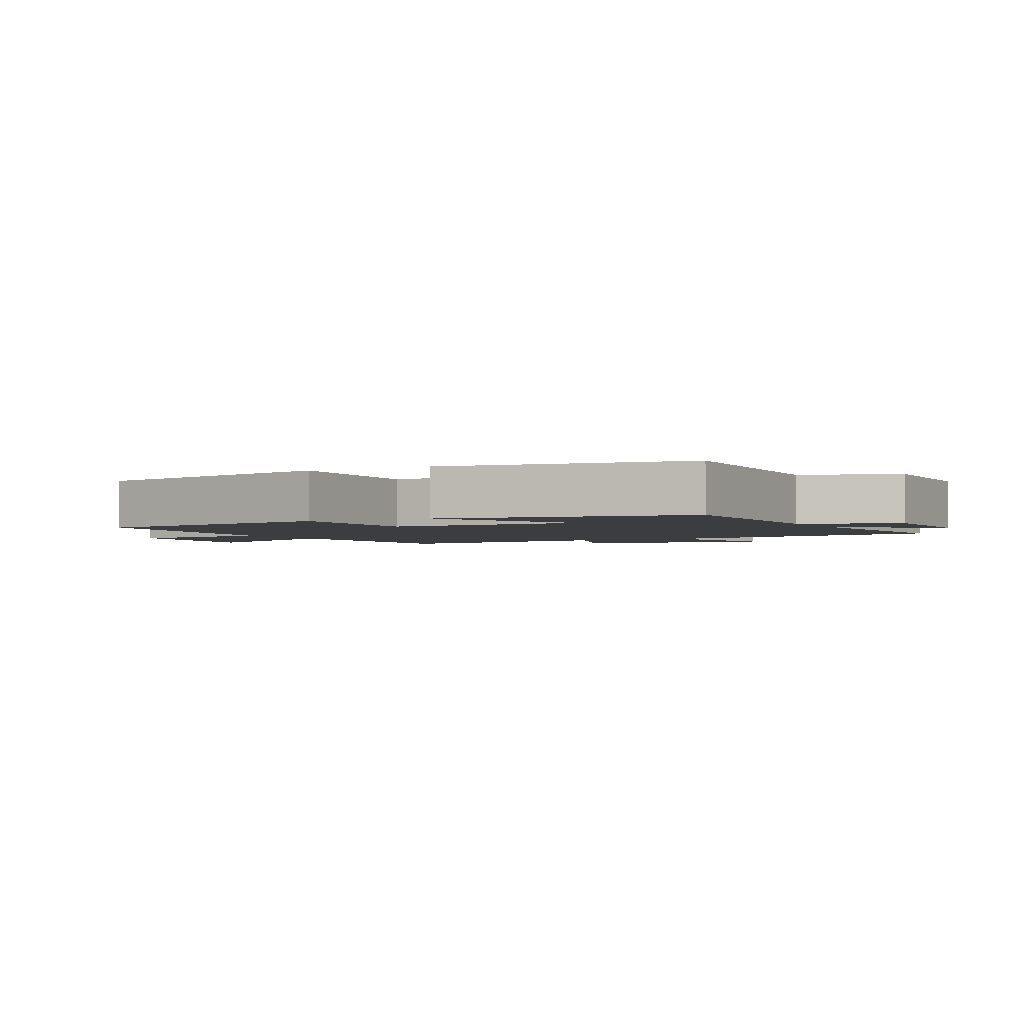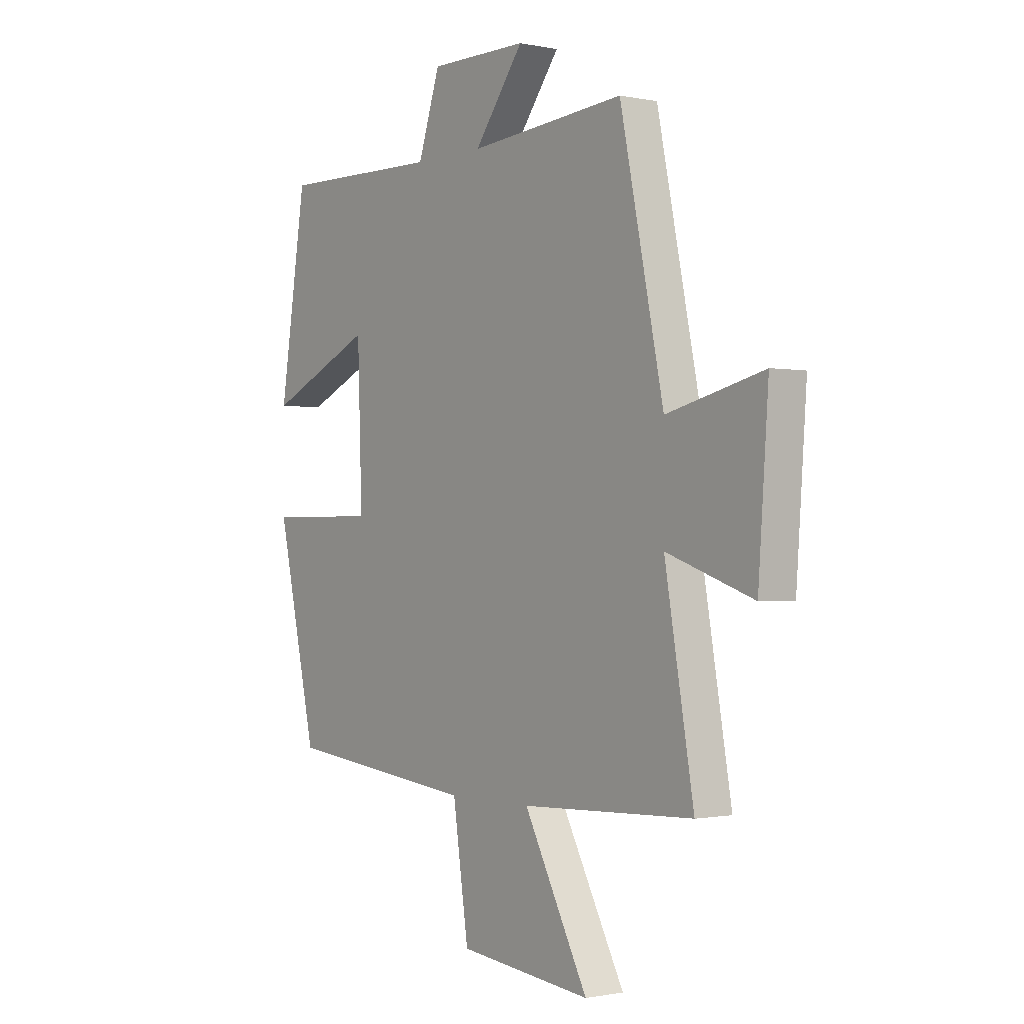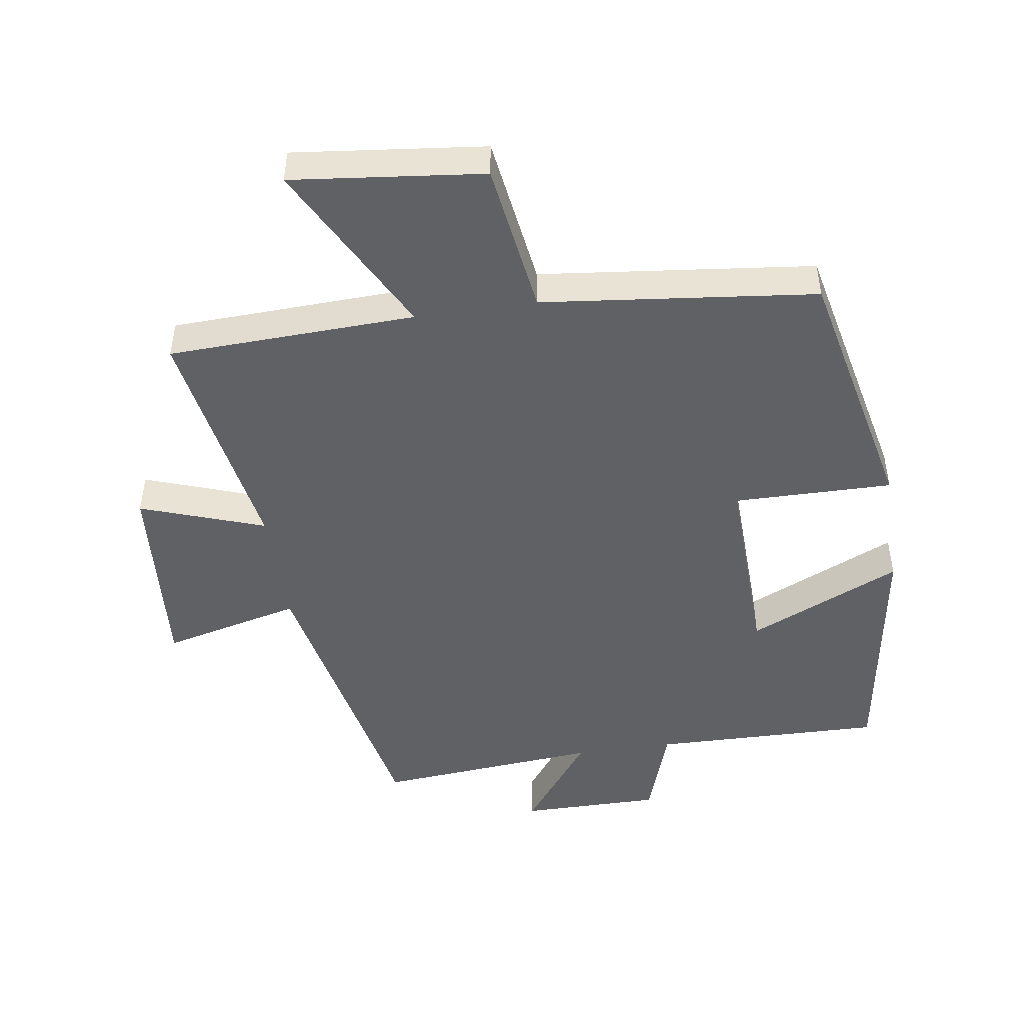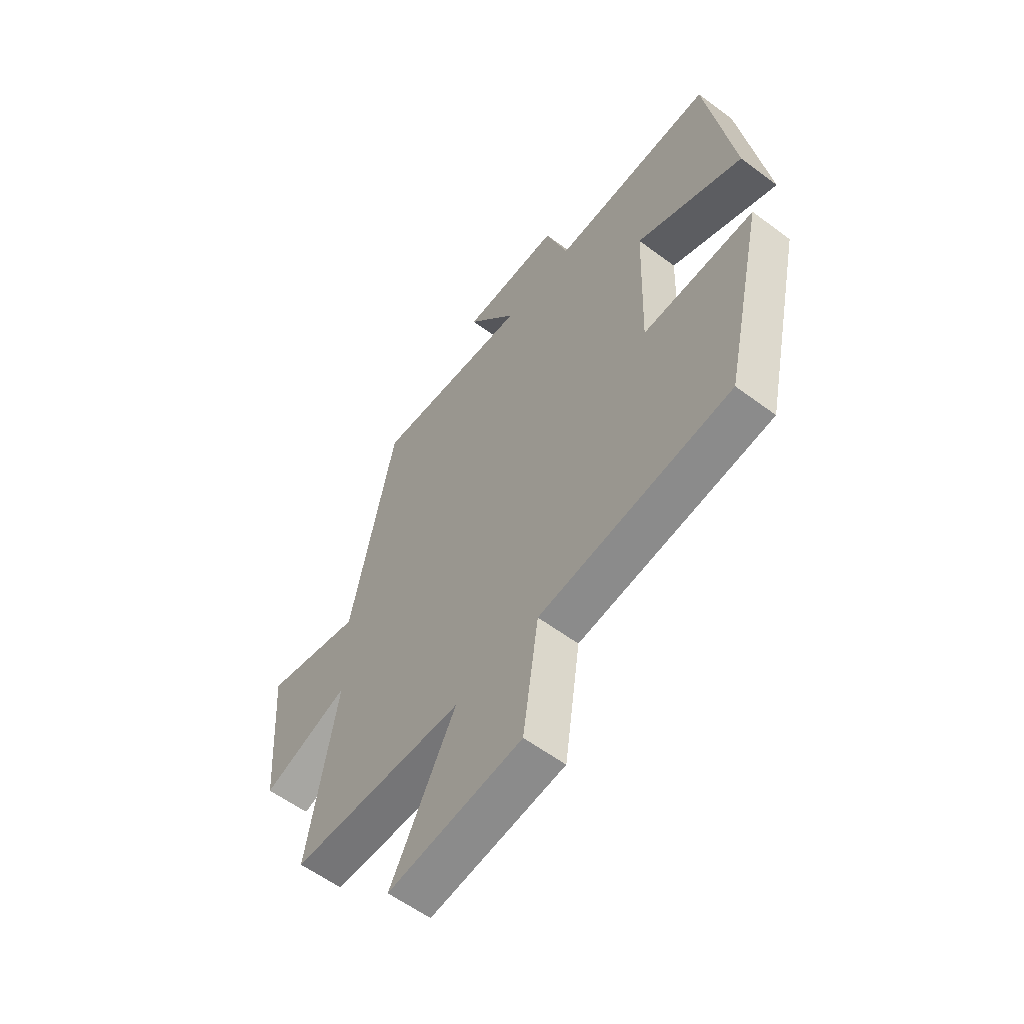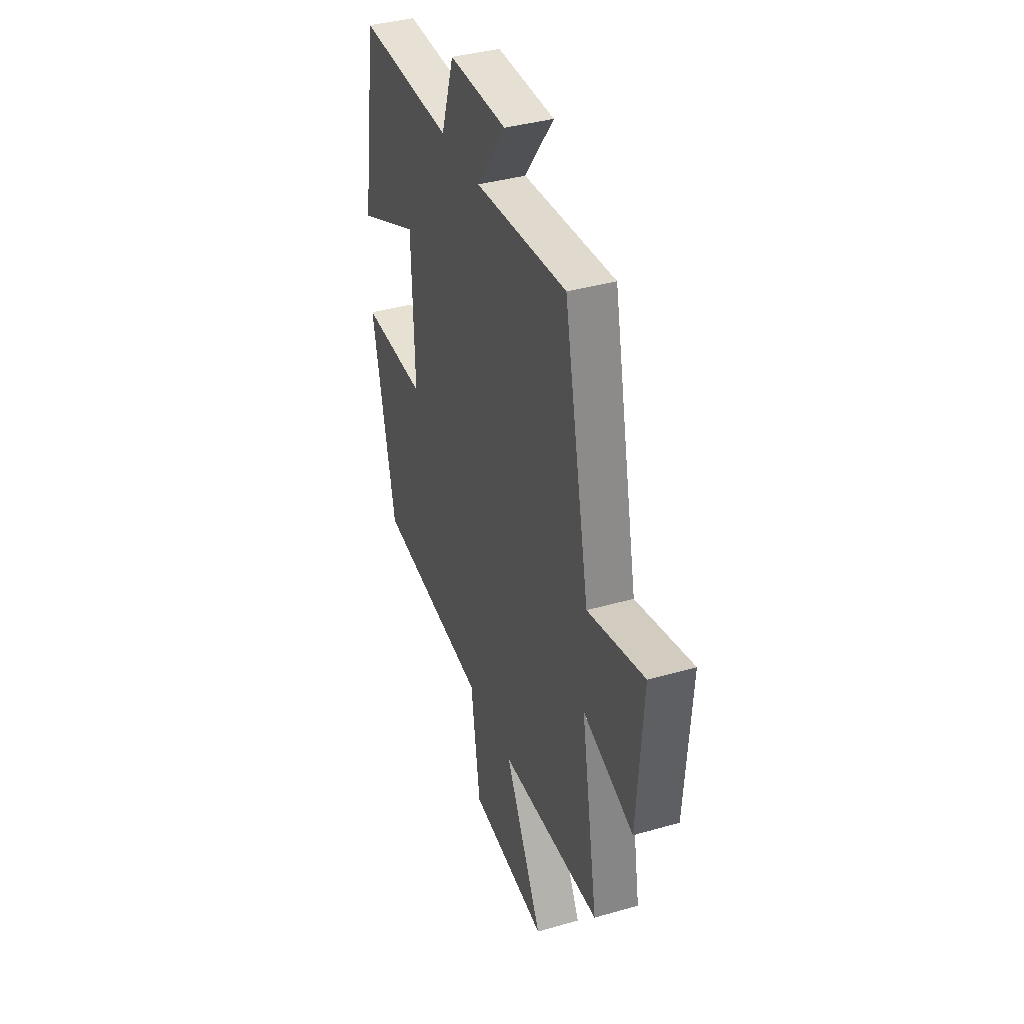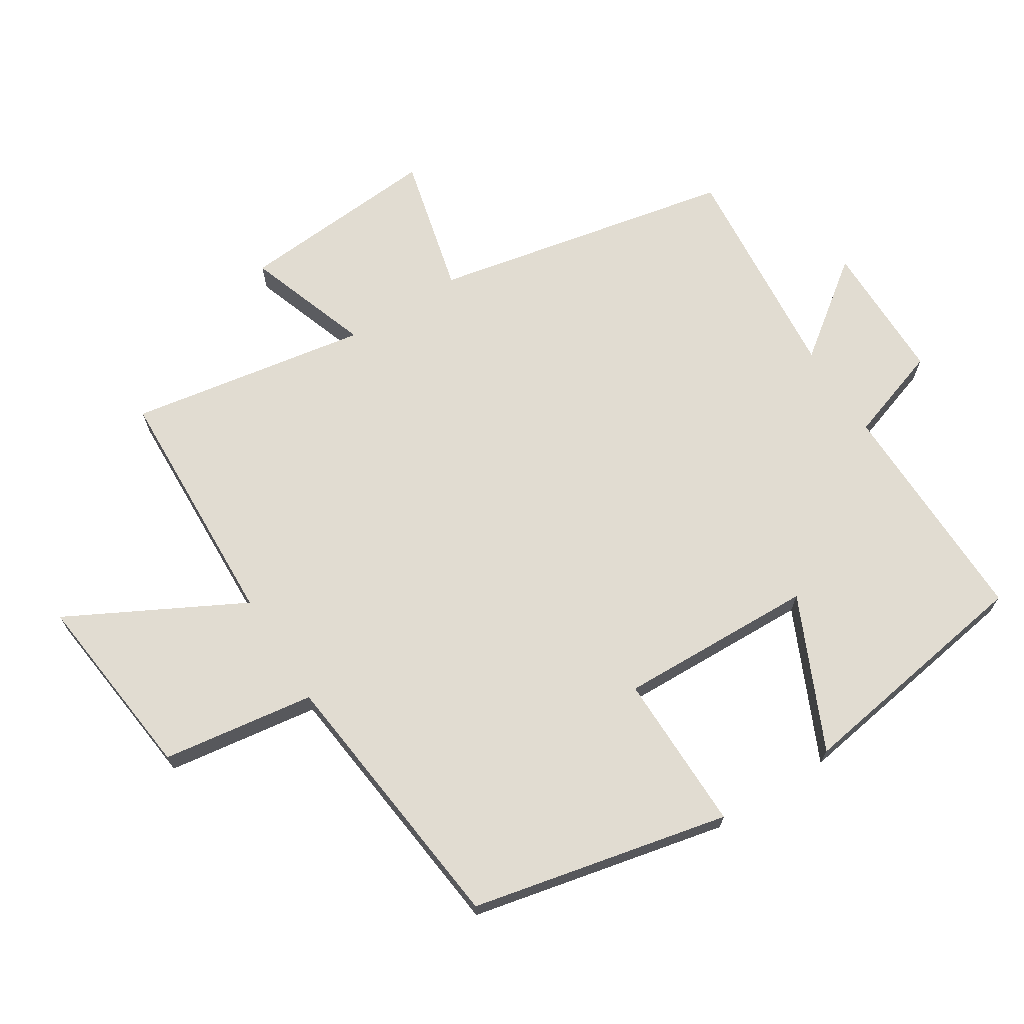
<metadata>
{"format":"obj","ext":"obj","renderer":"f3d","projection":"perspective","resolution":1024,"background":"white","views":[{"elev":-2.4,"azim":-62.5,"up":"+Y"},{"elev":-0.9,"azim":52.7,"up":"+Z"},{"elev":-47.7,"azim":-171.6,"up":"+Y"},{"elev":-58.5,"azim":-127.6,"up":"+Z"},{"elev":38.2,"azim":70.0,"up":"+Z"},{"elev":69.1,"azim":-122.4,"up":"+Y"}]}
</metadata>
<code>
v -0.413 0.07 -0.454
v -0.5 0.07 -0.061
v -0.258 0.07 -0.063
v -0.268 0.07 0.237
v -0.5 0.07 0.131
v -0.442 0.07 0.506
v -0.09 0.07 0.5
v -0.042 0.07 0.645
v 0.172 0.07 0.645
v 0.064 0.07 0.5
v 0.405 0.07 0.53
v 0.5 0.07 0.07
v 0.711 0.07 0.122
v 0.689 0.07 -0.186
v 0.5 0.07 -0.12
v 0.563 0.07 -0.485
v 0.187 0.07 -0.5
v 0.327 0.07 -0.765
v 0.037 0.07 -0.733
v 0.003 0.07 -0.5
v -0.413 0 -0.454
v -0.5 0 -0.061
v -0.258 0 -0.063
v -0.268 0 0.237
v -0.5 0 0.131
v -0.442 0 0.506
v -0.09 0 0.5
v -0.042 0 0.645
v 0.172 0 0.645
v 0.064 0 0.5
v 0.405 0 0.53
v 0.5 0 0.07
v 0.711 0 0.122
v 0.689 0 -0.186
v 0.5 0 -0.12
v 0.563 0 -0.485
v 0.187 0 -0.5
v 0.327 0 -0.765
v 0.037 0 -0.733
v 0.003 0 -0.5
f 17 18 19 20
f 1 2 3
f 20 1 3
f 17 20 3
f 16 17 3
f 15 16 3
f 12 13 14 15
f 15 3 4
f 12 15 4
f 11 12 4
f 10 11 4
f 7 8 9 10
f 7 10 4 5
f 5 6 7
f 40 39 38 37
f 23 22 21
f 23 21 40
f 23 40 37
f 23 37 36
f 23 36 35
f 35 34 33 32
f 24 23 35
f 24 35 32
f 24 32 31
f 24 31 30
f 30 29 28 27
f 25 24 30 27
f 27 26 25
f 1 21 22 2
f 2 22 23 3
f 3 23 24 4
f 4 24 25 5
f 5 25 26 6
f 6 26 27 7
f 7 27 28 8
f 8 28 29 9
f 9 29 30 10
f 10 30 31 11
f 11 31 32 12
f 12 32 33 13
f 13 33 34 14
f 14 34 35 15
f 15 35 36 16
f 16 36 37 17
f 17 37 38 18
f 18 38 39 19
f 19 39 40 20
f 20 40 21 1

</code>
